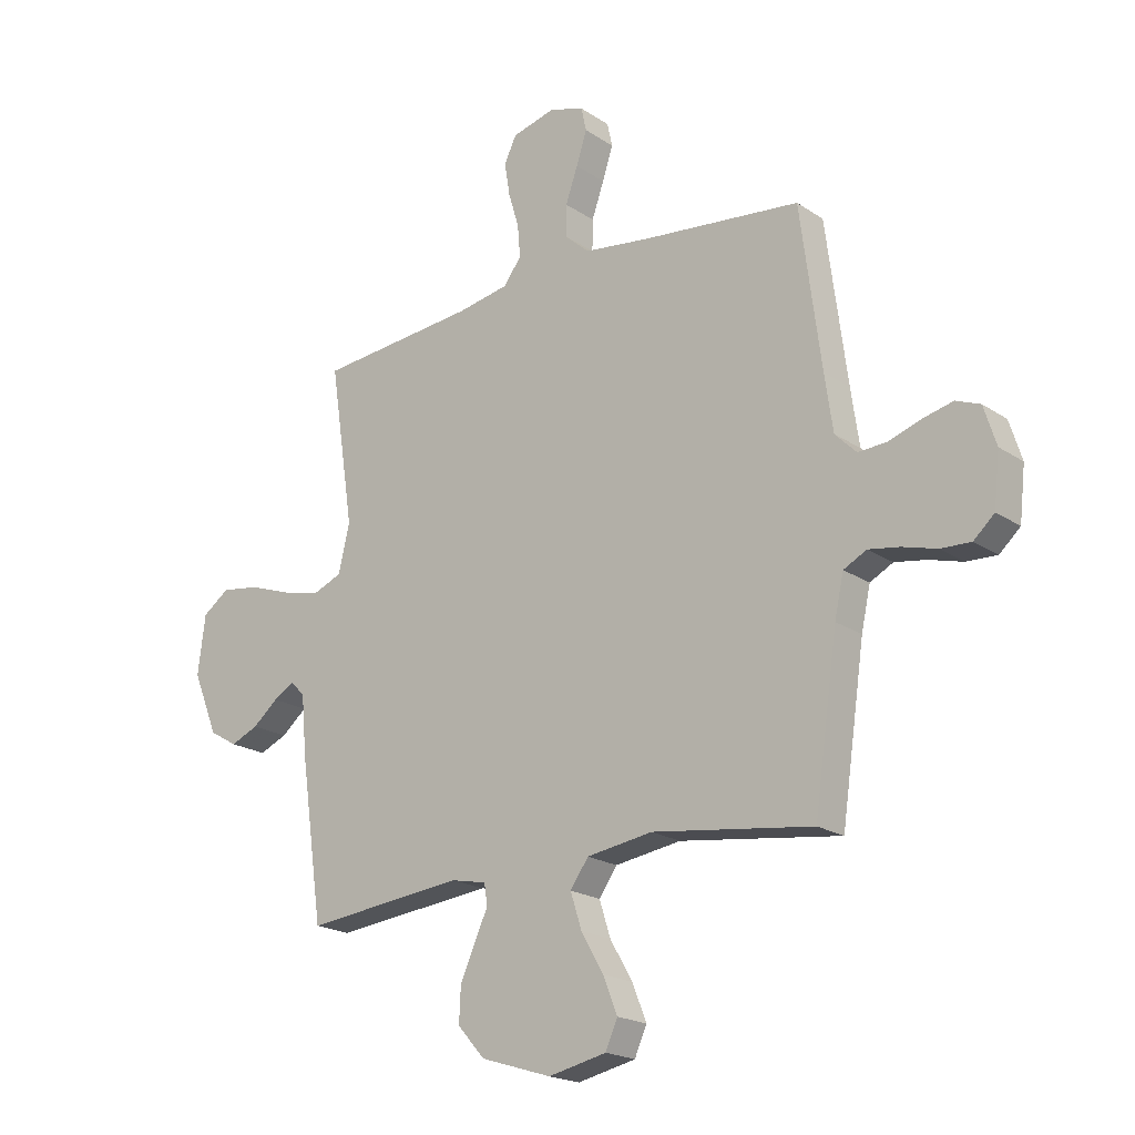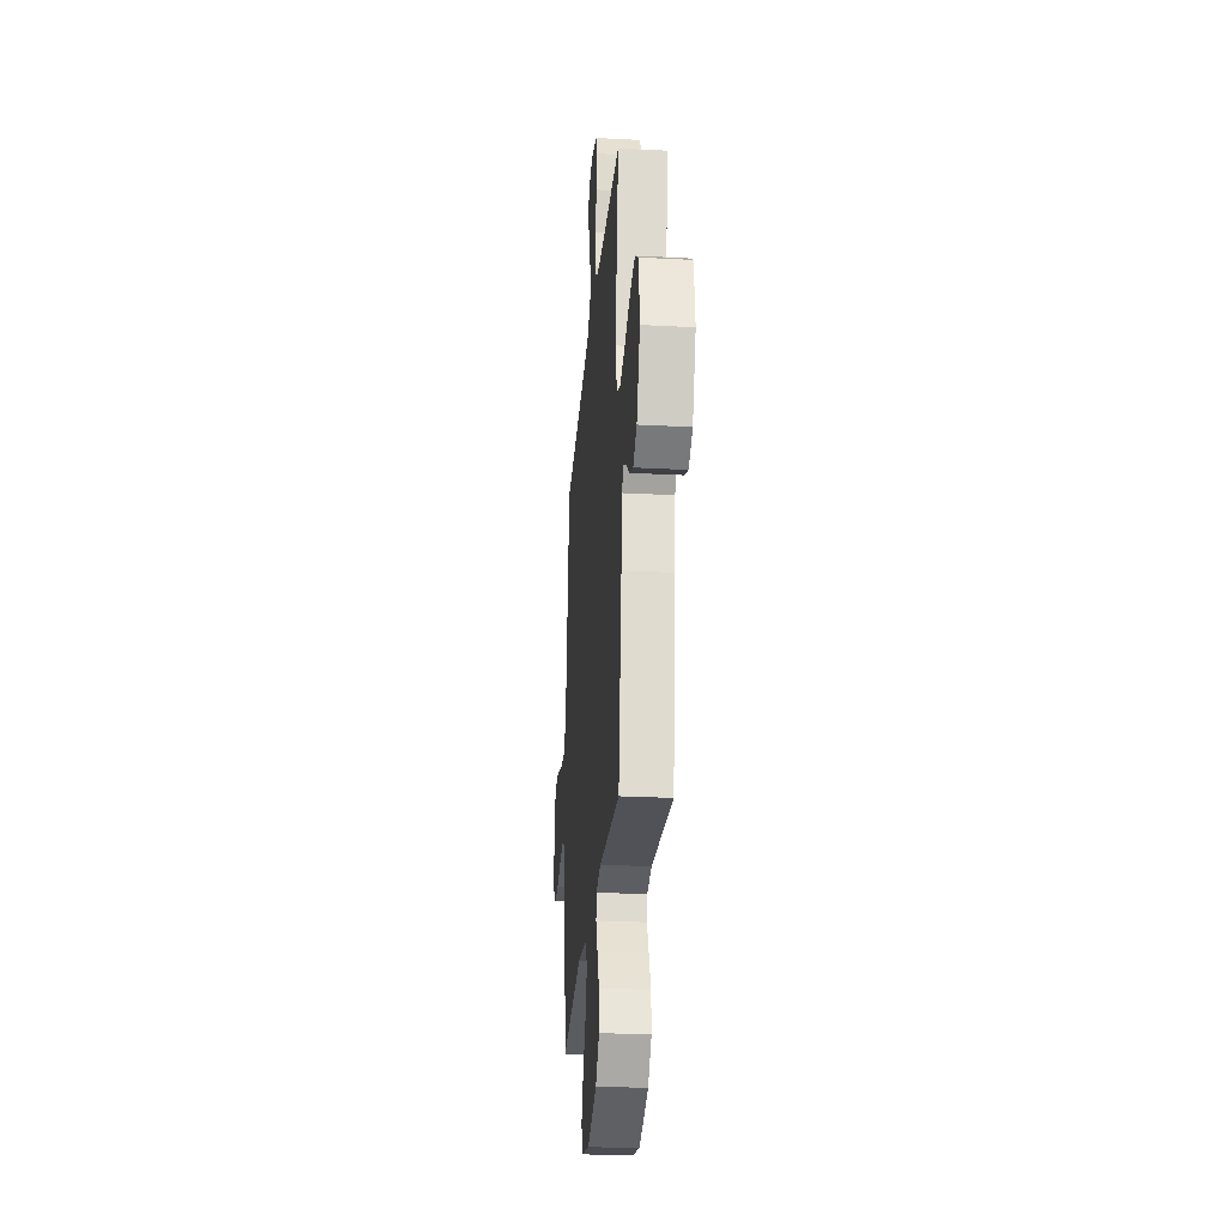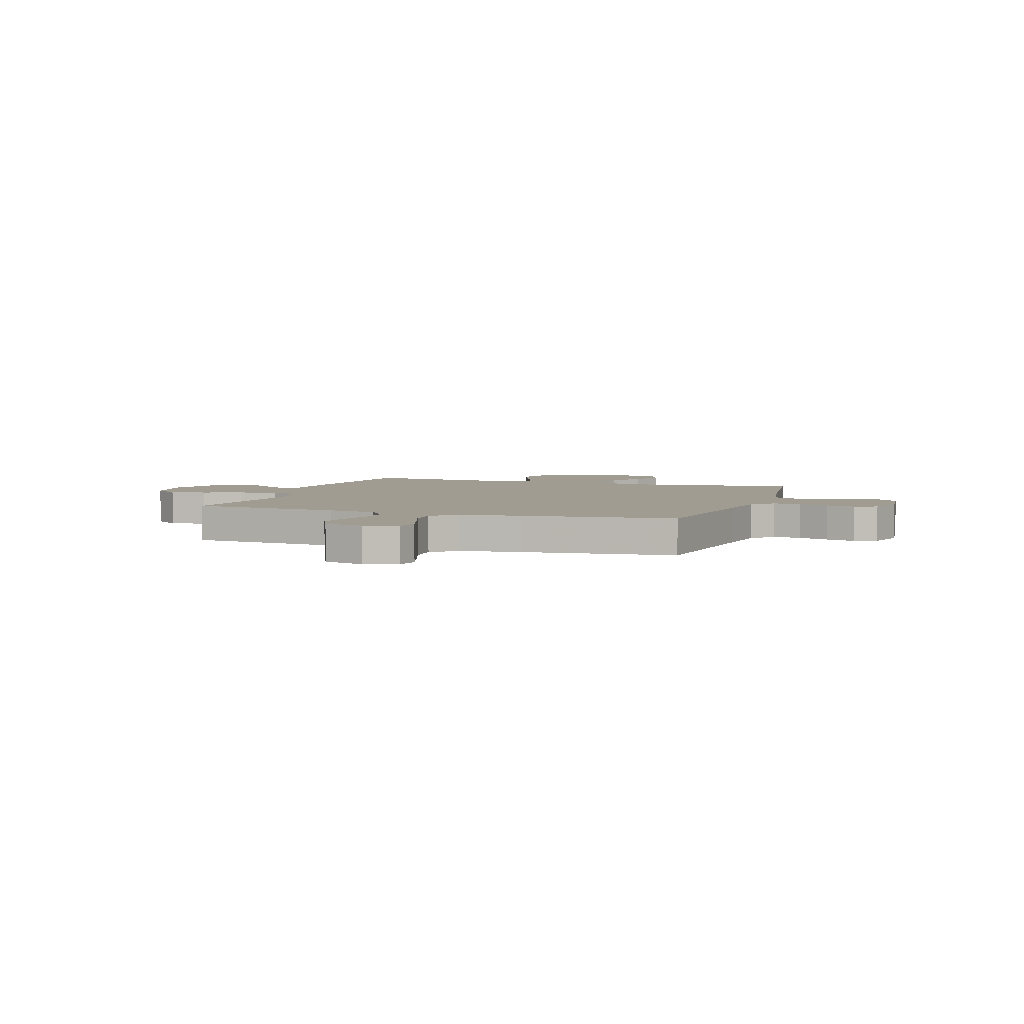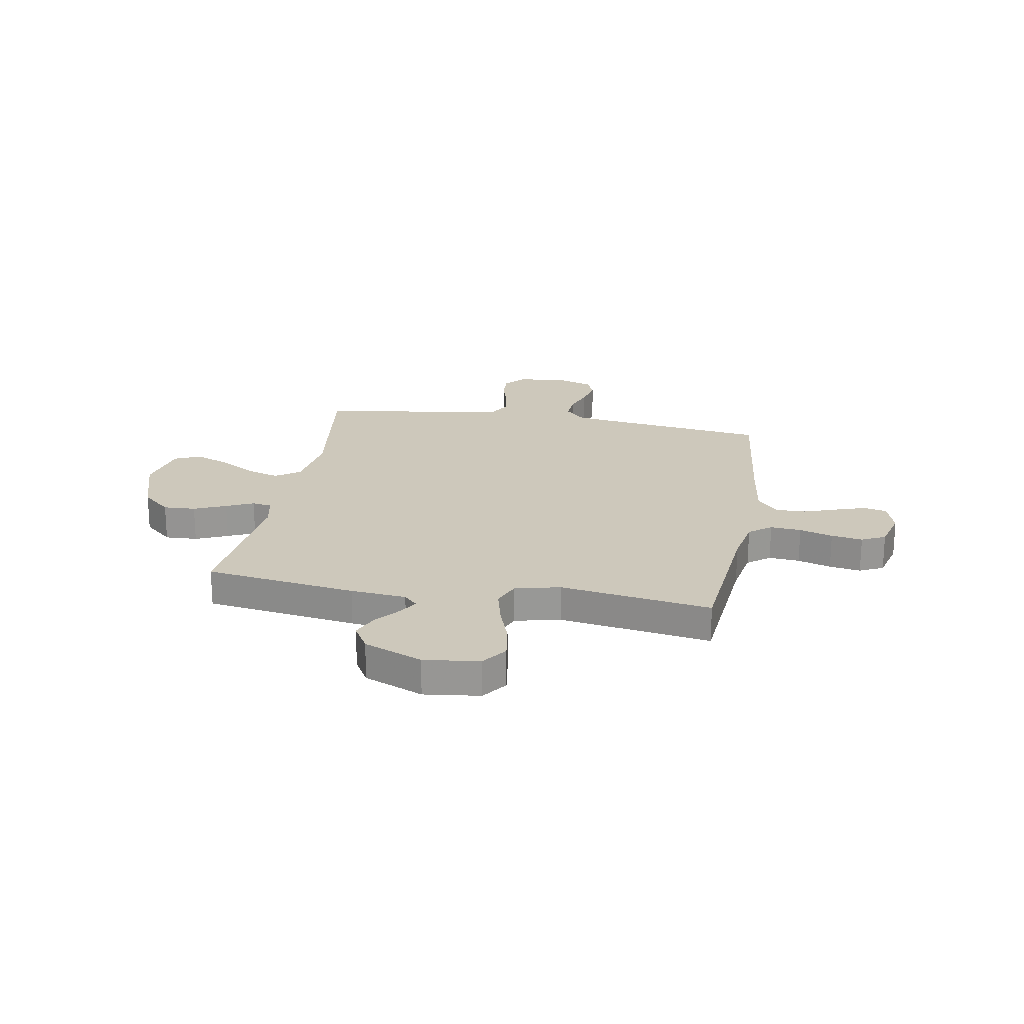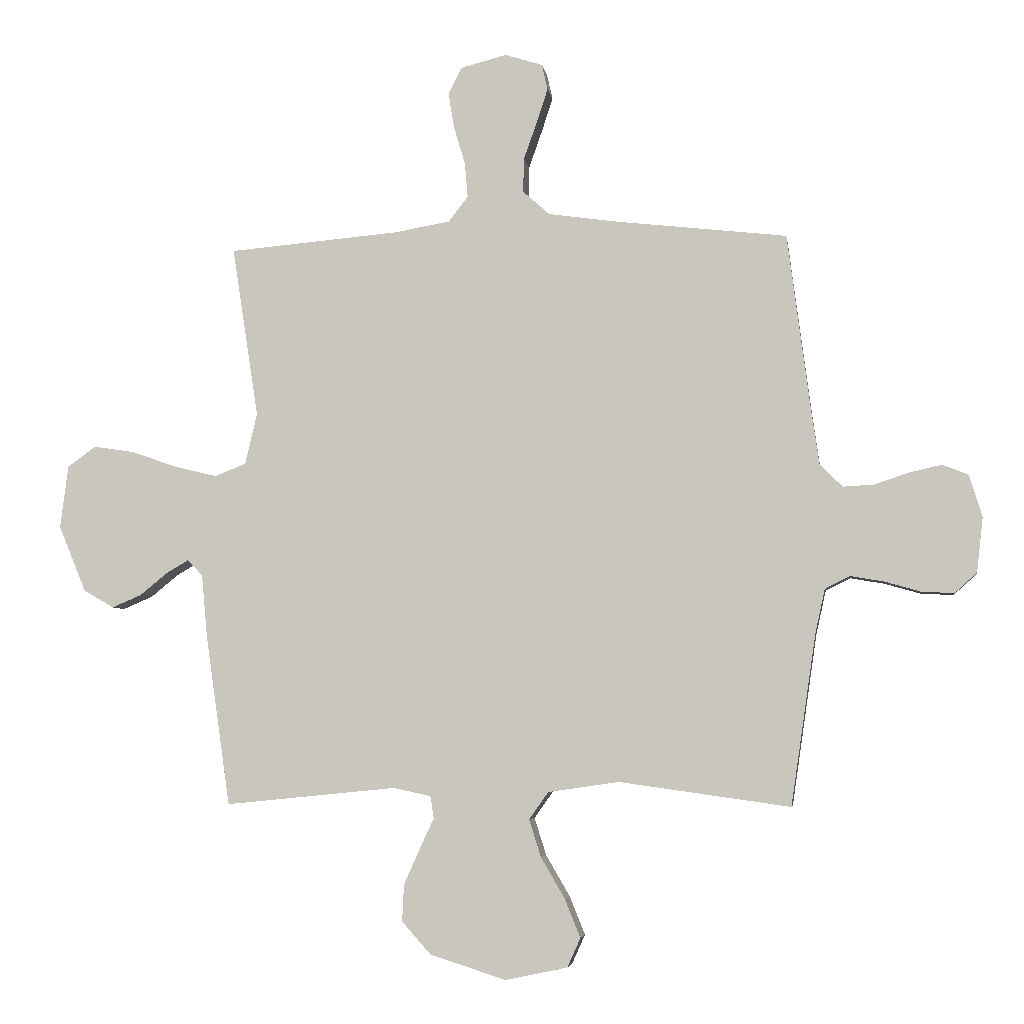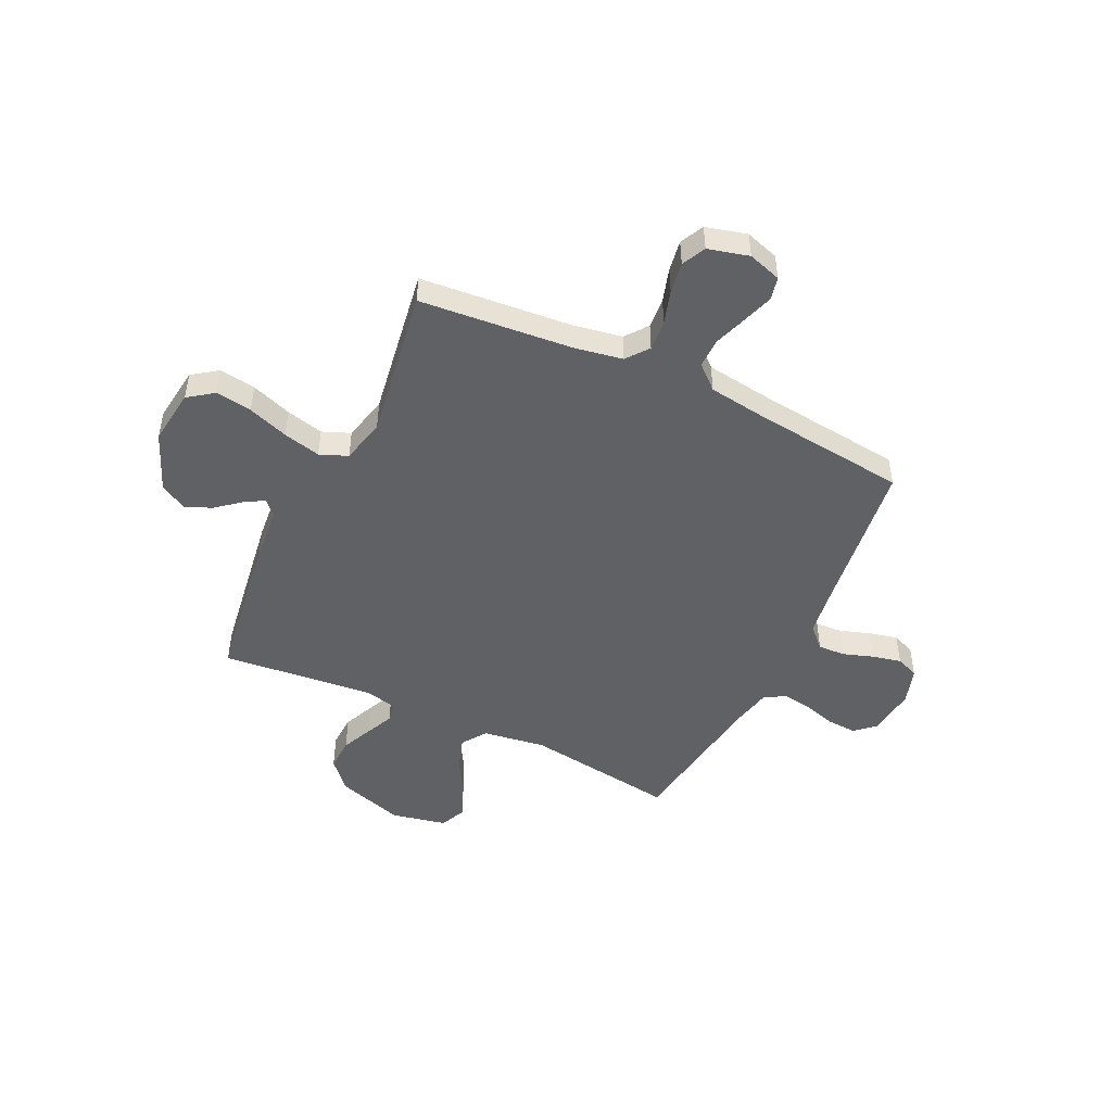
<metadata>
{"format":"obj","ext":"obj","renderer":"f3d","projection":"perspective","resolution":1024,"background":"white","views":[{"elev":-20.1,"azim":39.7,"up":"+Z"},{"elev":-27.2,"azim":-94.7,"up":"+Z"},{"elev":4.4,"azim":18.8,"up":"+Y"},{"elev":21.8,"azim":-79.9,"up":"+Y"},{"elev":-4.7,"azim":8.3,"up":"+Z"},{"elev":-48.2,"azim":-25.4,"up":"+Y"}]}
</metadata>
<code>
v 0.5 0.07 0.5
v 0.539 0.07 0.2
v 0.554 0.07 0.095
v 0.594 0.07 0.055
v 0.648 0.07 0.058
v 0.708 0.07 0.078
v 0.765 0.07 0.091
v 0.81 0.07 0.073
v 0.833 0.07 0
v 0.822 0.07 -0.097
v 0.783 0.07 -0.132
v 0.726 0.07 -0.129
v 0.663 0.07 -0.111
v 0.604 0.07 -0.101
v 0.561 0.07 -0.123
v 0.544 0.07 -0.2
v 0.5 0.07 -0.5
v 0.2 0.07 -0.458
v 0.076 0.07 -0.476
v 0.042 0.07 -0.524
v 0.063 0.07 -0.59
v 0.105 0.07 -0.662
v 0.132 0.07 -0.729
v 0.109 0.07 -0.78
v 0 0.07 -0.803
v -0.133 0.07 -0.761
v -0.184 0.07 -0.704
v -0.181 0.07 -0.64
v -0.153 0.07 -0.577
v -0.128 0.07 -0.523
v -0.134 0.07 -0.484
v -0.2 0.07 -0.47
v -0.5 0.07 -0.5
v -0.543 0.07 -0.2
v -0.553 0.07 -0.09
v -0.58 0.07 -0.063
v -0.619 0.07 -0.086
v -0.667 0.07 -0.125
v -0.719 0.07 -0.147
v -0.772 0.07 -0.116
v -0.82 0.07 0
v -0.806 0.07 0.11
v -0.756 0.07 0.146
v -0.684 0.07 0.135
v -0.604 0.07 0.107
v -0.53 0.07 0.089
v -0.475 0.07 0.111
v -0.454 0.07 0.2
v -0.5 0.07 0.5
v -0.2 0.07 0.526
v -0.103 0.07 0.543
v -0.069 0.07 0.587
v -0.074 0.07 0.648
v -0.094 0.07 0.714
v -0.104 0.07 0.776
v -0.081 0.07 0.823
v 0 0.07 0.844
v 0.066 0.07 0.823
v 0.076 0.07 0.778
v 0.056 0.07 0.717
v 0.033 0.07 0.652
v 0.032 0.07 0.593
v 0.079 0.07 0.551
v 0.2 0.07 0.534
v 0.5 0 0.5
v 0.539 0 0.2
v 0.554 0 0.095
v 0.594 0 0.055
v 0.648 0 0.058
v 0.708 0 0.078
v 0.765 0 0.091
v 0.81 0 0.073
v 0.833 0 0
v 0.822 0 -0.097
v 0.783 0 -0.132
v 0.726 0 -0.129
v 0.663 0 -0.111
v 0.604 0 -0.101
v 0.561 0 -0.123
v 0.544 0 -0.2
v 0.5 0 -0.5
v 0.2 0 -0.458
v 0.076 0 -0.476
v 0.042 0 -0.524
v 0.063 0 -0.59
v 0.105 0 -0.662
v 0.132 0 -0.729
v 0.109 0 -0.78
v 0 0 -0.803
v -0.133 0 -0.761
v -0.184 0 -0.704
v -0.181 0 -0.64
v -0.153 0 -0.577
v -0.128 0 -0.523
v -0.134 0 -0.484
v -0.2 0 -0.47
v -0.5 0 -0.5
v -0.543 0 -0.2
v -0.553 0 -0.09
v -0.58 0 -0.063
v -0.619 0 -0.086
v -0.667 0 -0.125
v -0.719 0 -0.147
v -0.772 0 -0.116
v -0.82 0 0
v -0.806 0 0.11
v -0.756 0 0.146
v -0.684 0 0.135
v -0.604 0 0.107
v -0.53 0 0.089
v -0.475 0 0.111
v -0.454 0 0.2
v -0.5 0 0.5
v -0.2 0 0.526
v -0.103 0 0.543
v -0.069 0 0.587
v -0.074 0 0.648
v -0.094 0 0.714
v -0.104 0 0.776
v -0.081 0 0.823
v 0 0 0.844
v 0.066 0 0.823
v 0.076 0 0.778
v 0.056 0 0.717
v 0.033 0 0.652
v 0.032 0 0.593
v 0.079 0 0.551
v 0.2 0 0.534
f 58 59 60 61
f 56 57 58 61
f 56 61 62
f 53 54 55 56
f 52 53 56 62
f 51 52 62 63
f 48 49 50
f 47 48 50 51
f 42 43 44 45
f 42 45 46
f 41 42 46
f 40 41 46
f 37 38 39 40
f 36 37 40 46
f 35 36 46 47
f 32 33 34 35
f 31 32 35 47
f 27 28 29 30
f 25 26 27 30
f 25 30 31
f 24 25 31
f 21 22 23 24
f 20 21 24 31
f 19 20 31 47
f 16 17 18
f 15 16 18 19
f 10 11 12 13
f 10 13 14
f 9 10 14
f 8 9 14
f 5 6 7 8
f 5 8 14 15
f 64 1 2
f 64 2 3
f 63 64 3
f 51 63 3 4
f 47 51 4
f 19 47 4
f 4 5 15 19
f 125 124 123 122
f 125 122 121 120
f 126 125 120
f 120 119 118 117
f 126 120 117 116
f 127 126 116 115
f 114 113 112
f 115 114 112 111
f 109 108 107 106
f 110 109 106
f 110 106 105
f 110 105 104
f 104 103 102 101
f 110 104 101 100
f 111 110 100 99
f 99 98 97 96
f 111 99 96 95
f 94 93 92 91
f 94 91 90 89
f 95 94 89
f 95 89 88
f 88 87 86 85
f 95 88 85 84
f 111 95 84 83
f 82 81 80
f 83 82 80 79
f 77 76 75 74
f 78 77 74
f 78 74 73
f 78 73 72
f 72 71 70 69
f 79 78 72 69
f 66 65 128
f 67 66 128
f 67 128 127
f 68 67 127 115
f 68 115 111
f 68 111 83
f 83 79 69 68
f 1 65 66 2
f 2 66 67 3
f 3 67 68 4
f 4 68 69 5
f 5 69 70 6
f 6 70 71 7
f 7 71 72 8
f 8 72 73 9
f 9 73 74 10
f 10 74 75 11
f 11 75 76 12
f 12 76 77 13
f 13 77 78 14
f 14 78 79 15
f 15 79 80 16
f 16 80 81 17
f 17 81 82 18
f 18 82 83 19
f 19 83 84 20
f 20 84 85 21
f 21 85 86 22
f 22 86 87 23
f 23 87 88 24
f 24 88 89 25
f 25 89 90 26
f 26 90 91 27
f 27 91 92 28
f 28 92 93 29
f 29 93 94 30
f 30 94 95 31
f 31 95 96 32
f 32 96 97 33
f 33 97 98 34
f 34 98 99 35
f 35 99 100 36
f 36 100 101 37
f 37 101 102 38
f 38 102 103 39
f 39 103 104 40
f 40 104 105 41
f 41 105 106 42
f 42 106 107 43
f 43 107 108 44
f 44 108 109 45
f 45 109 110 46
f 46 110 111 47
f 47 111 112 48
f 48 112 113 49
f 49 113 114 50
f 50 114 115 51
f 51 115 116 52
f 52 116 117 53
f 53 117 118 54
f 54 118 119 55
f 55 119 120 56
f 56 120 121 57
f 57 121 122 58
f 58 122 123 59
f 59 123 124 60
f 60 124 125 61
f 61 125 126 62
f 62 126 127 63
f 63 127 128 64
f 64 128 65 1

</code>
